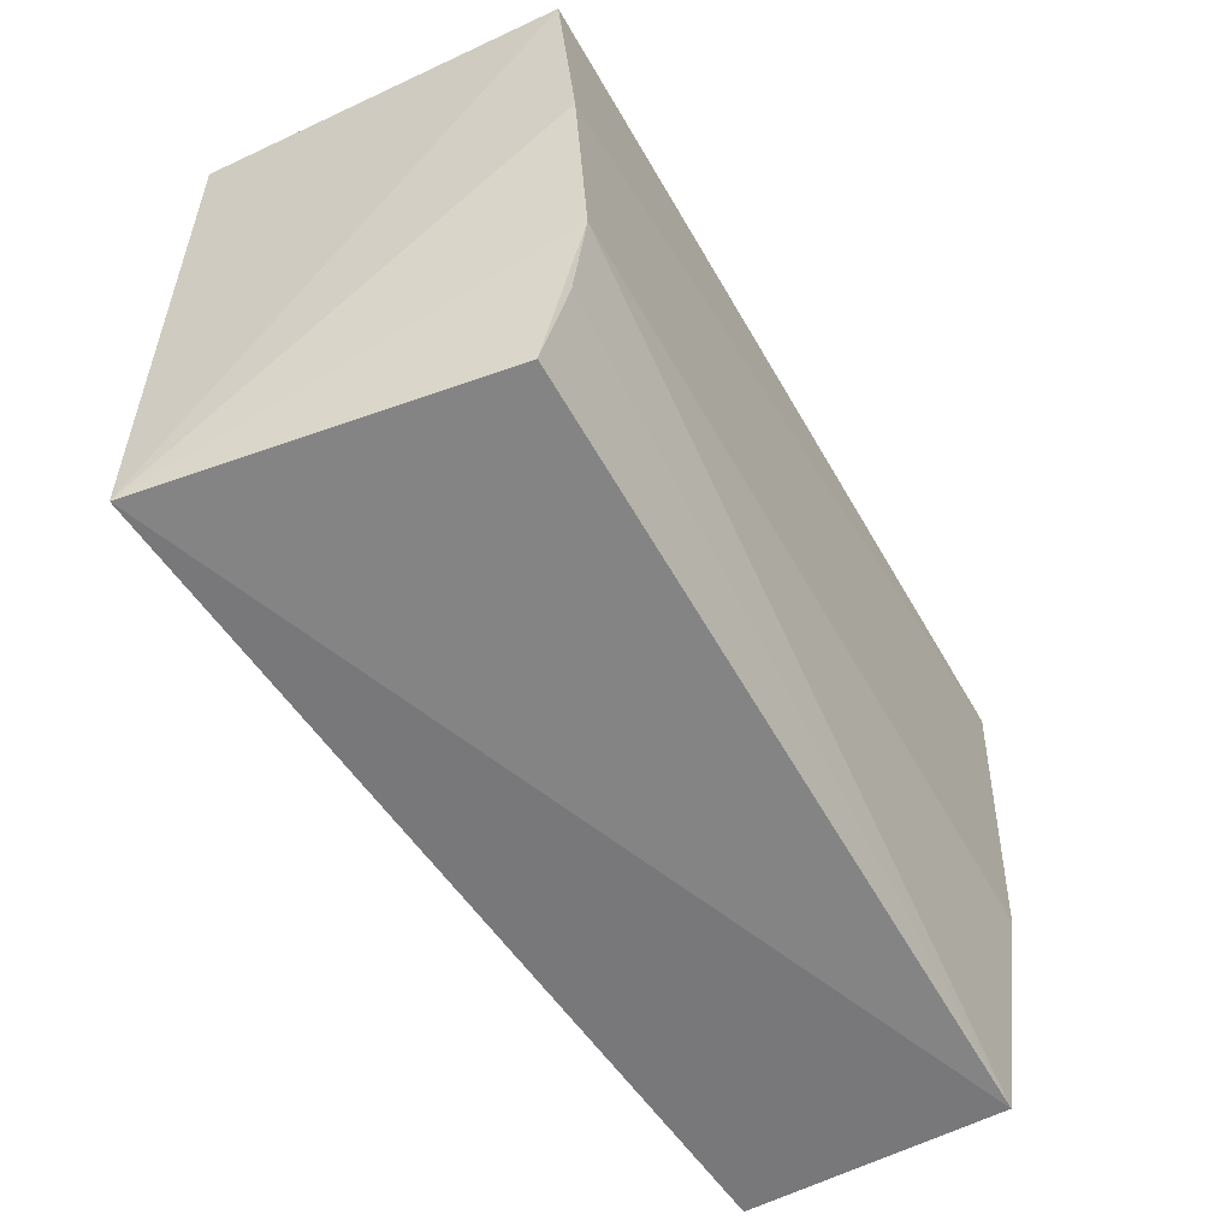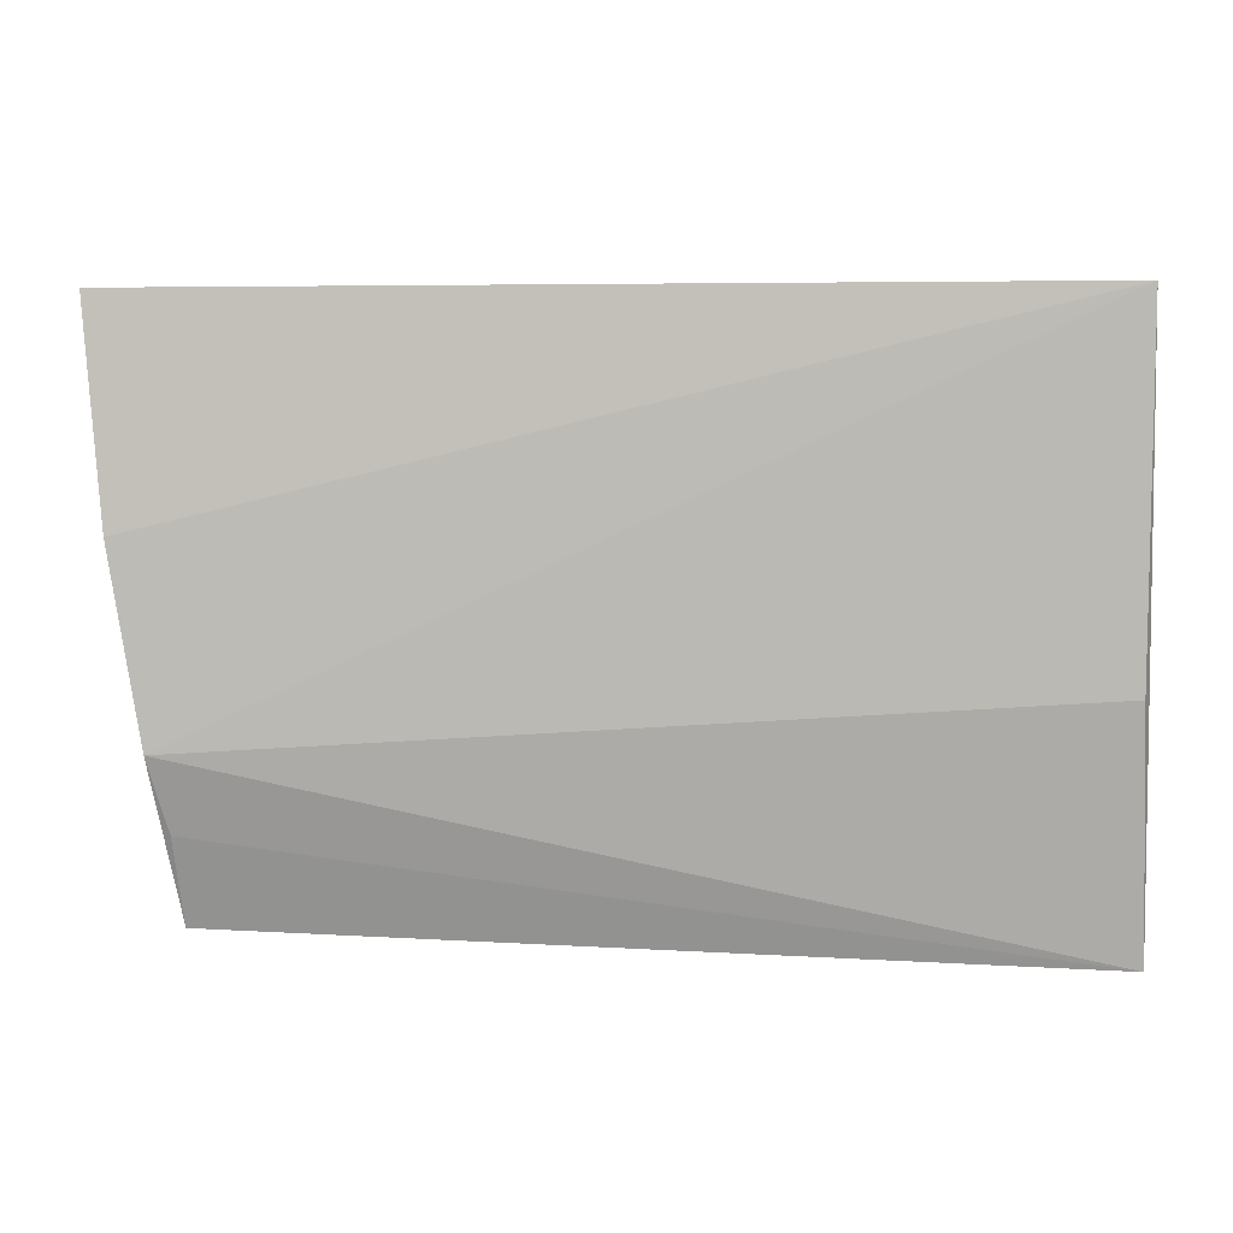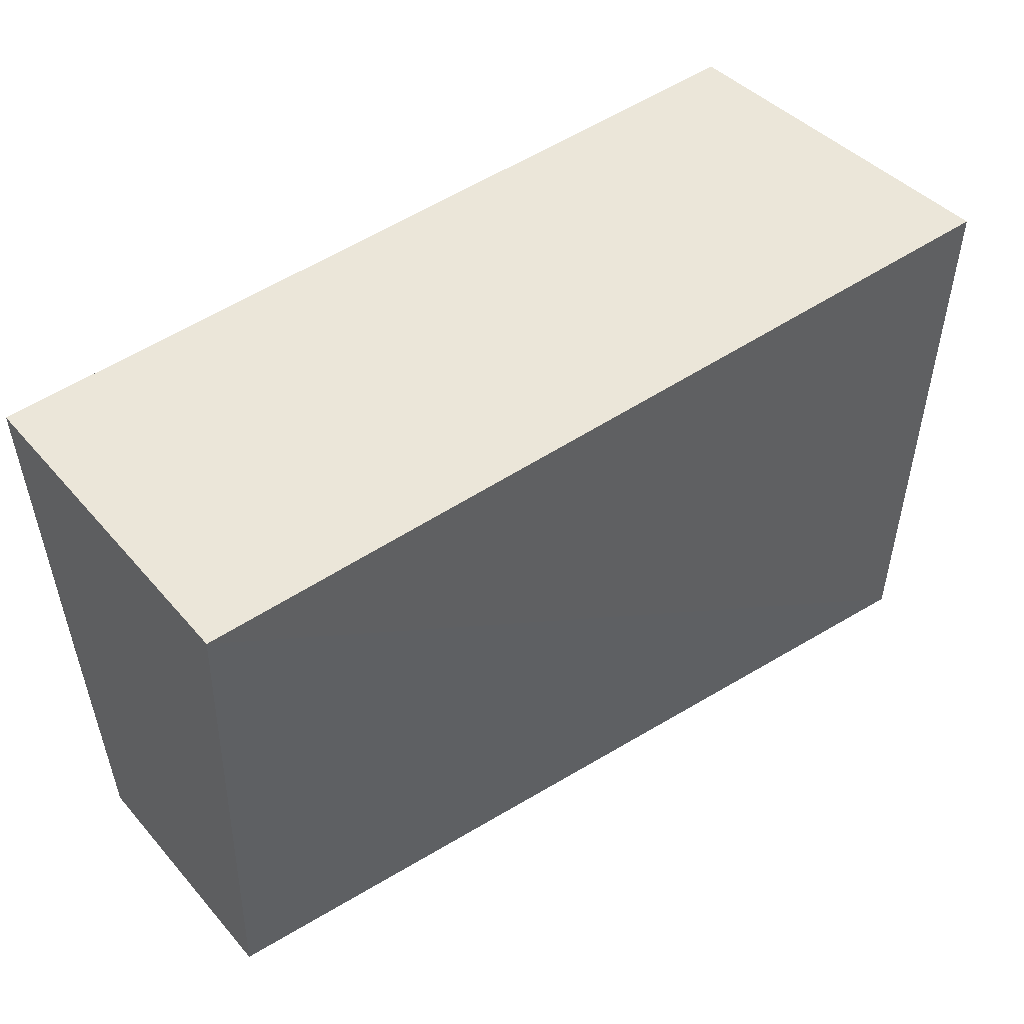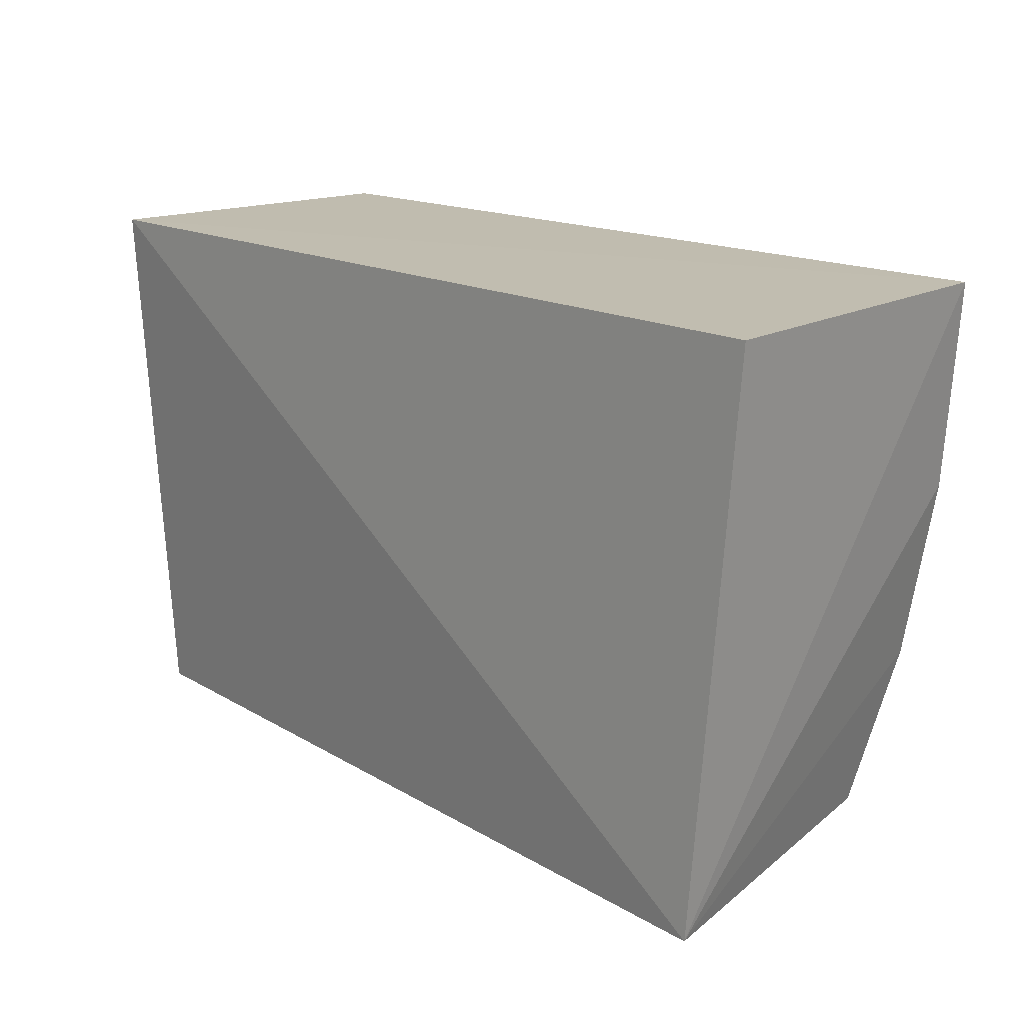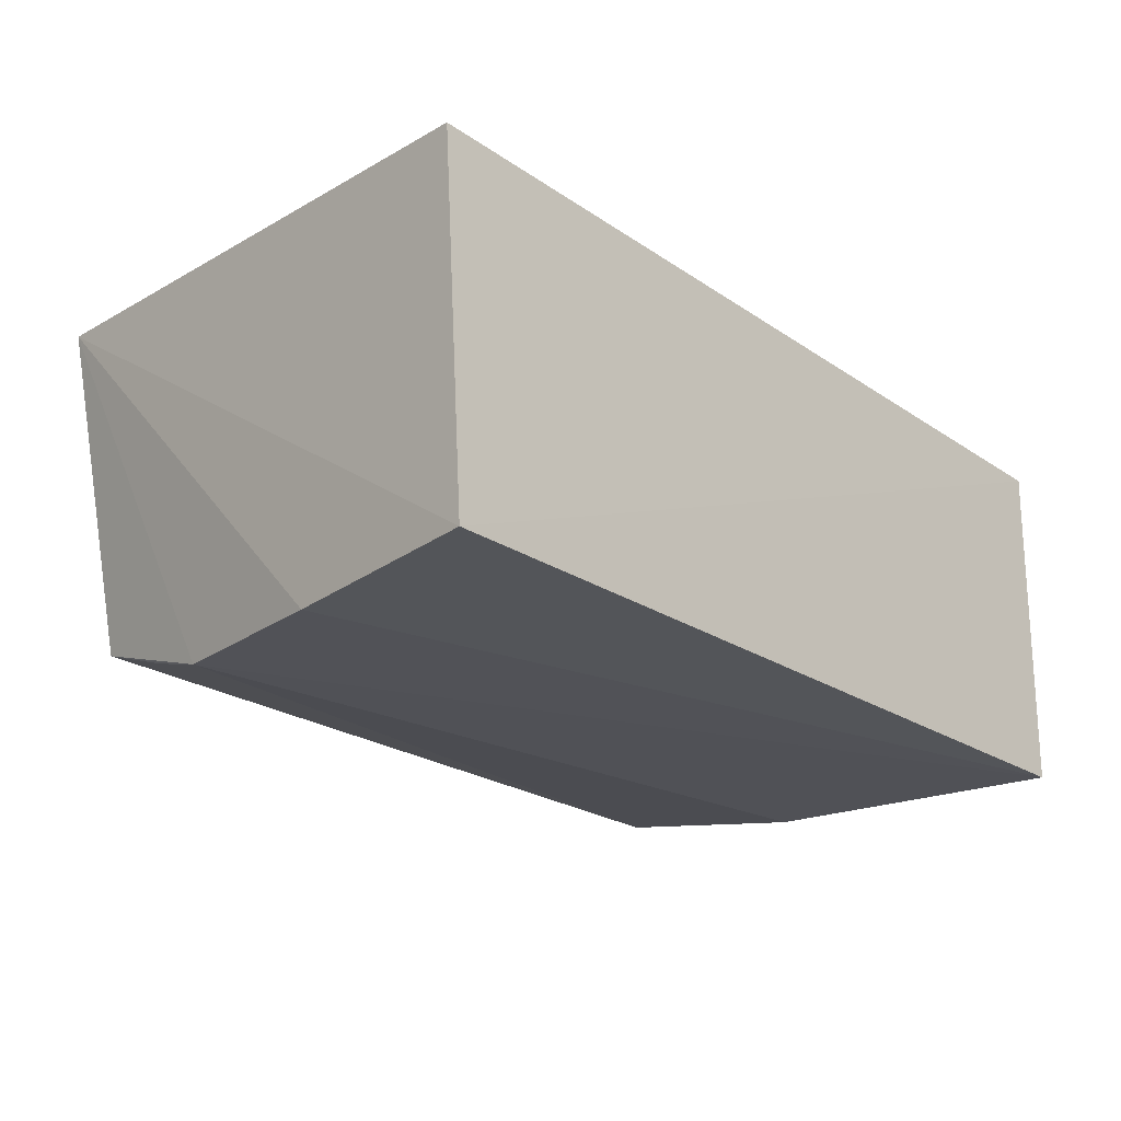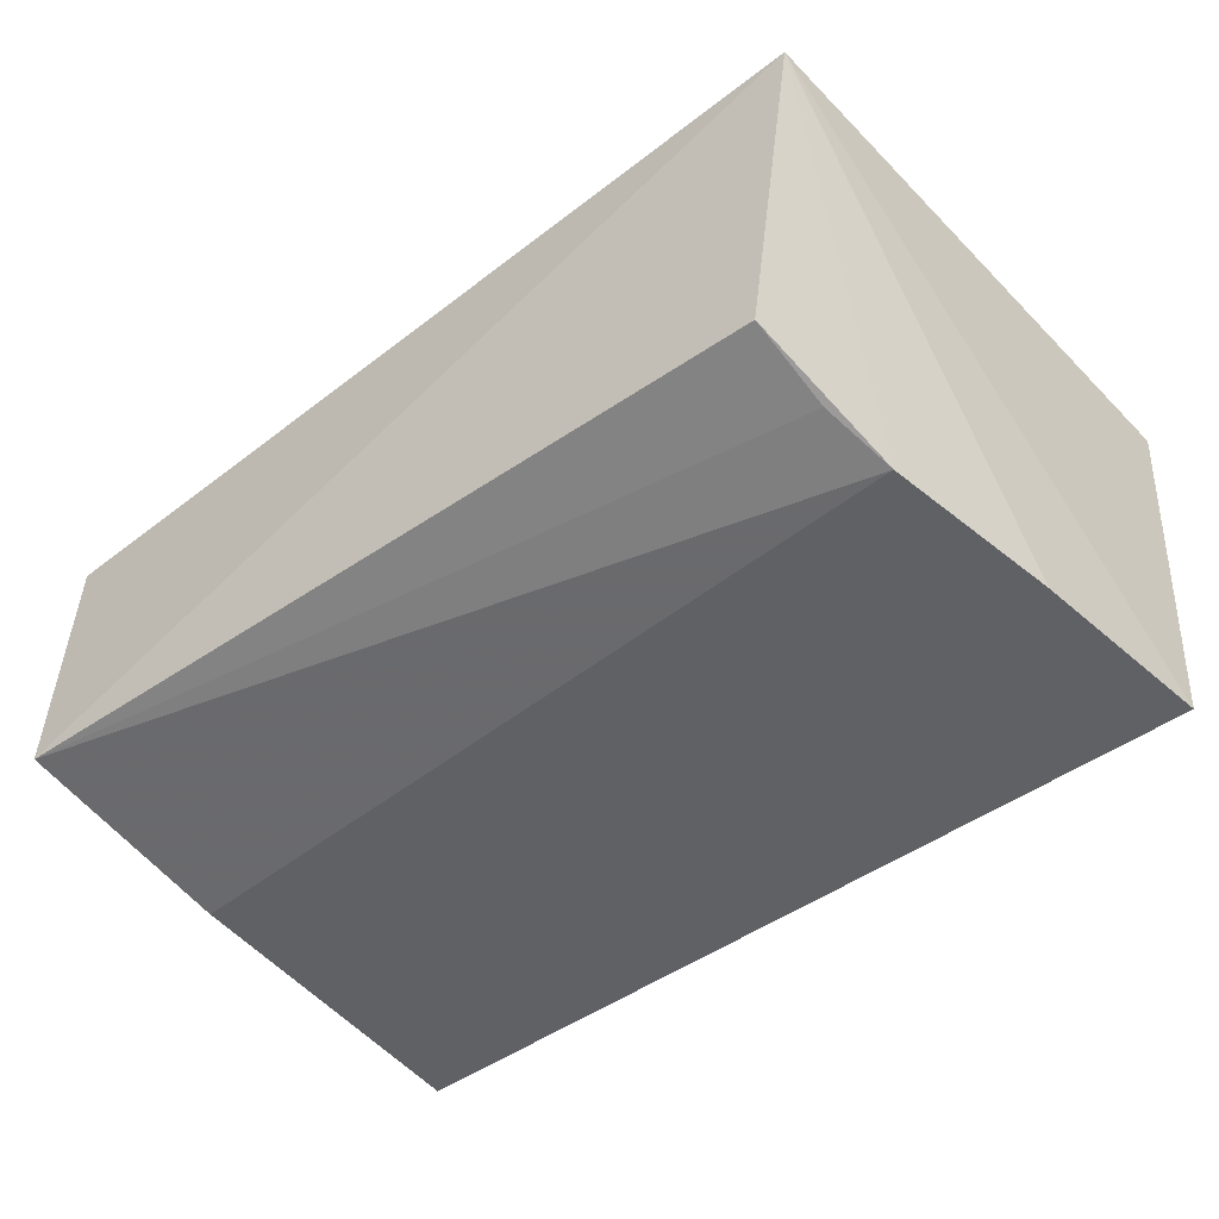
<metadata>
{"format":"obj","ext":"obj","renderer":"f3d","projection":"perspective","resolution":1024,"background":"white","views":[{"elev":-58.6,"azim":119.6,"up":"+Y"},{"elev":3.2,"azim":-173.5,"up":"+Y"},{"elev":47.8,"azim":-38.5,"up":"+Y"},{"elev":16.7,"azim":45.4,"up":"+Y"},{"elev":-22.8,"azim":132.1,"up":"+Z"},{"elev":-47.9,"azim":38.8,"up":"+Z"}]}
</metadata>
<code>
v 0.0369 0.07656 0.02408
v 0.03477 0.04159 0.02515
v 0.03406 0.0636 0.001054
v -0.01963 0.07641 0.001416
v -0.01971 0.07663 0.02299
v -0.01967 0.04129 0.004606
v 0.03537 0.07654 0.001601
v 0.03088 0.04254 0.00452
v -0.01936 0.05553 0.002264
v -0.01967 0.04171 0.02095
v 0.03211 0.05219 0.001302
v 0.03112 0.04778 0.002685
f 5 2 1
f 6 5 4
f 7 3 4
f 7 5 1
f 7 4 5
f 7 1 2
f 7 2 3
f 8 2 6
f 9 6 4
f 10 6 2
f 10 2 5
f 10 5 6
f 11 3 2
f 11 2 8
f 11 6 9
f 11 9 4
f 11 4 3
f 12 11 8
f 12 8 6
f 12 6 11

</code>
